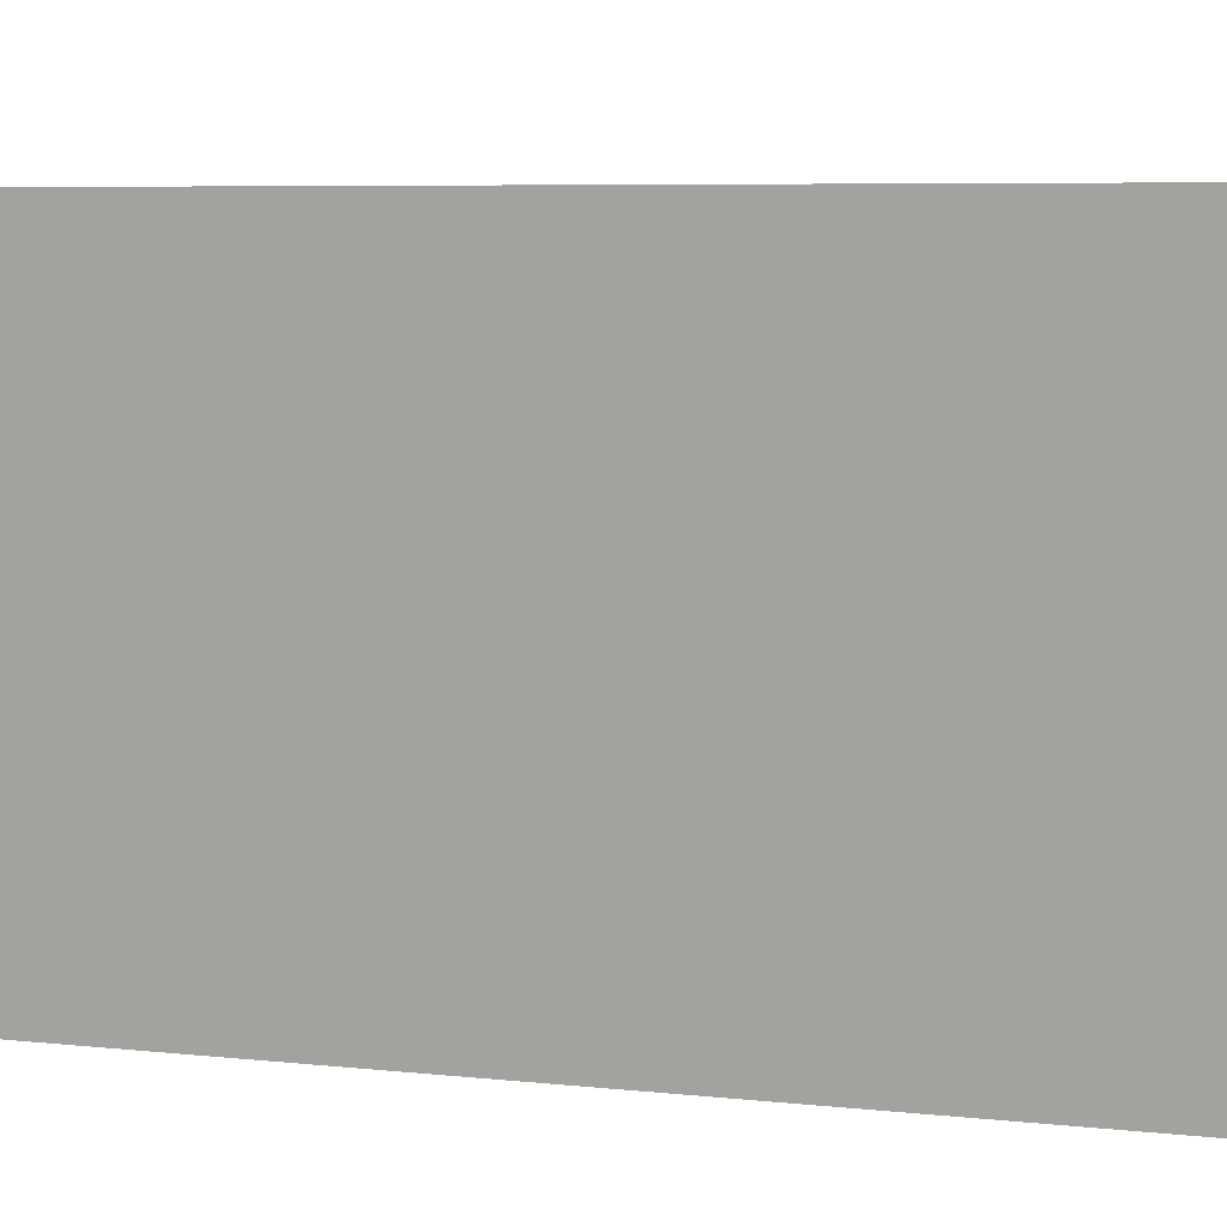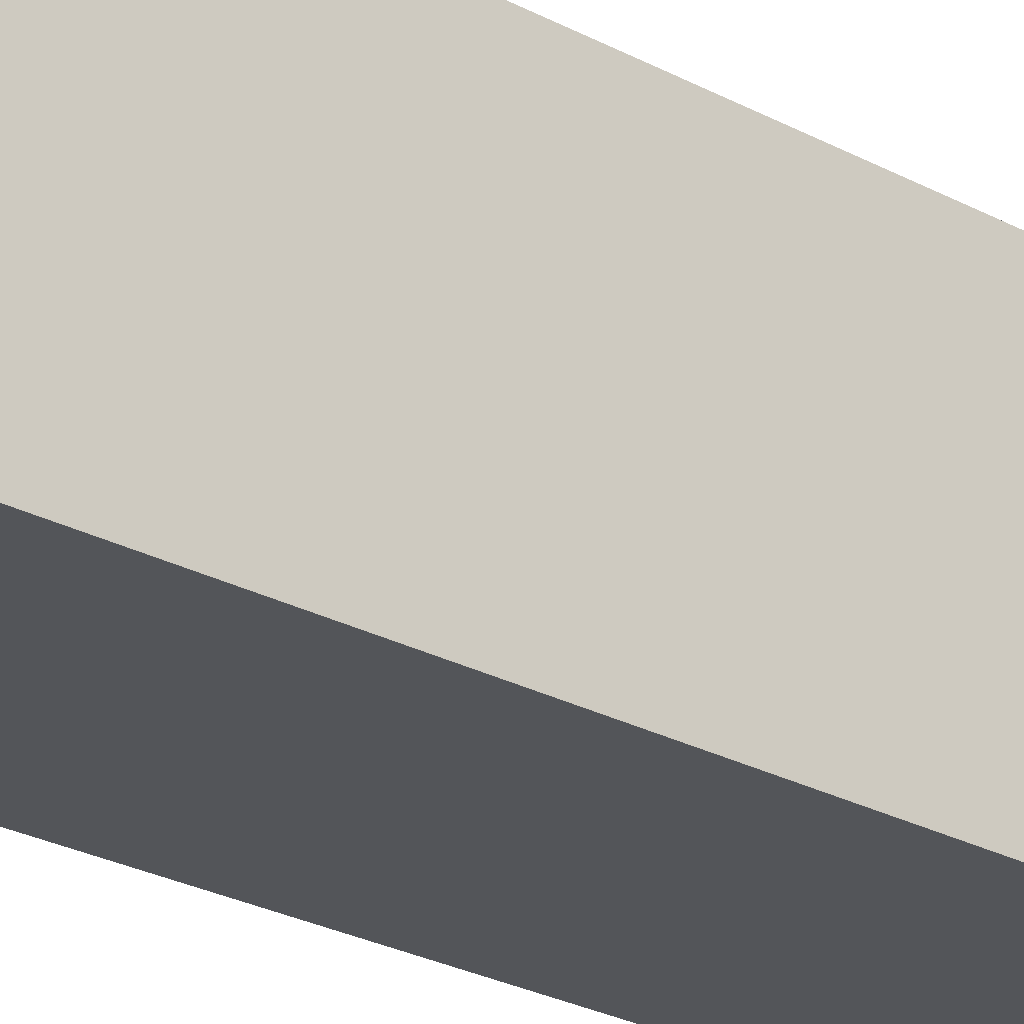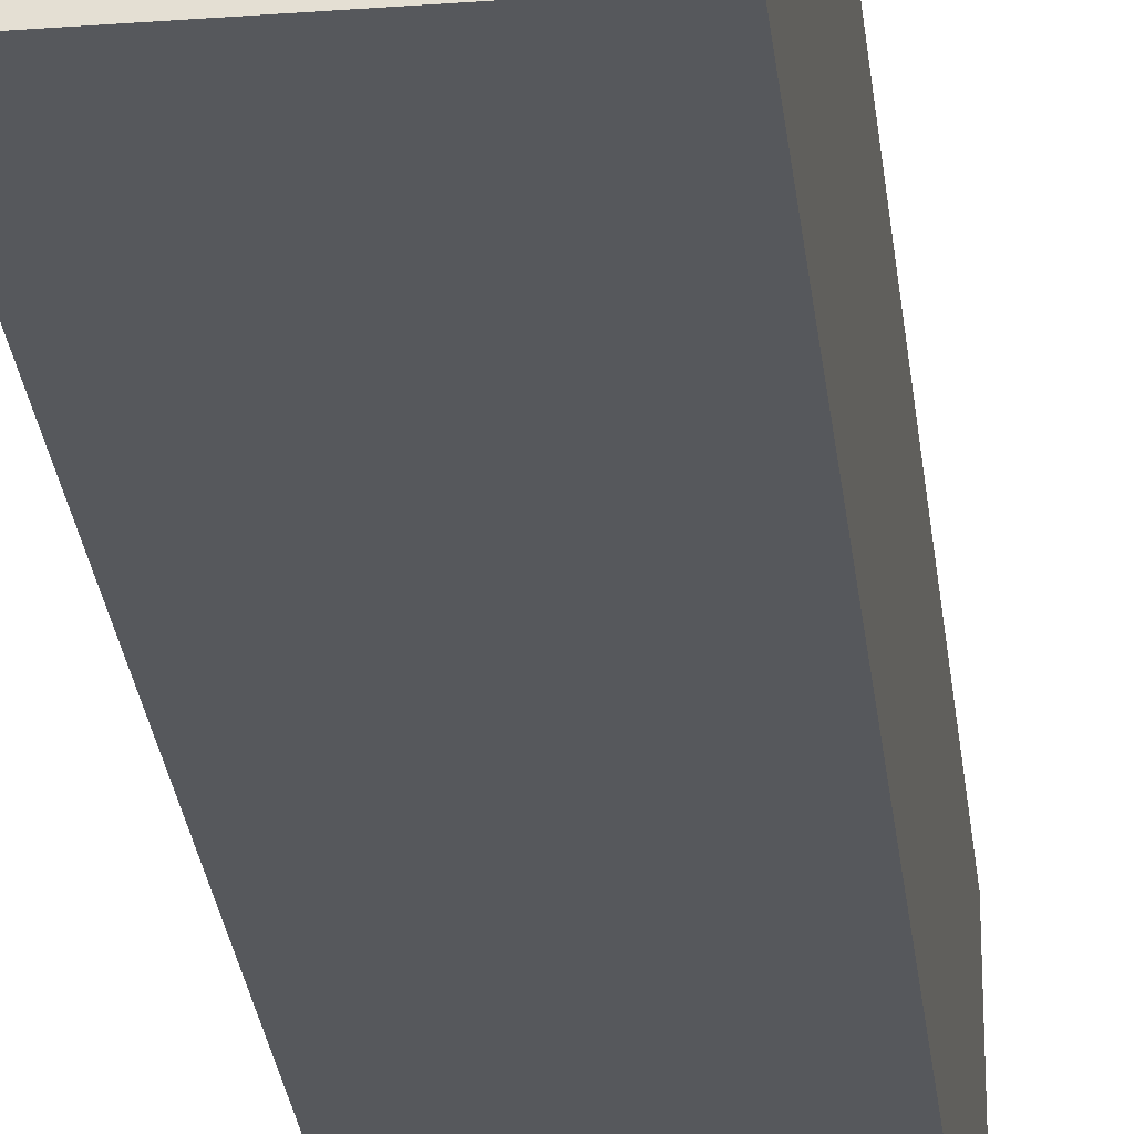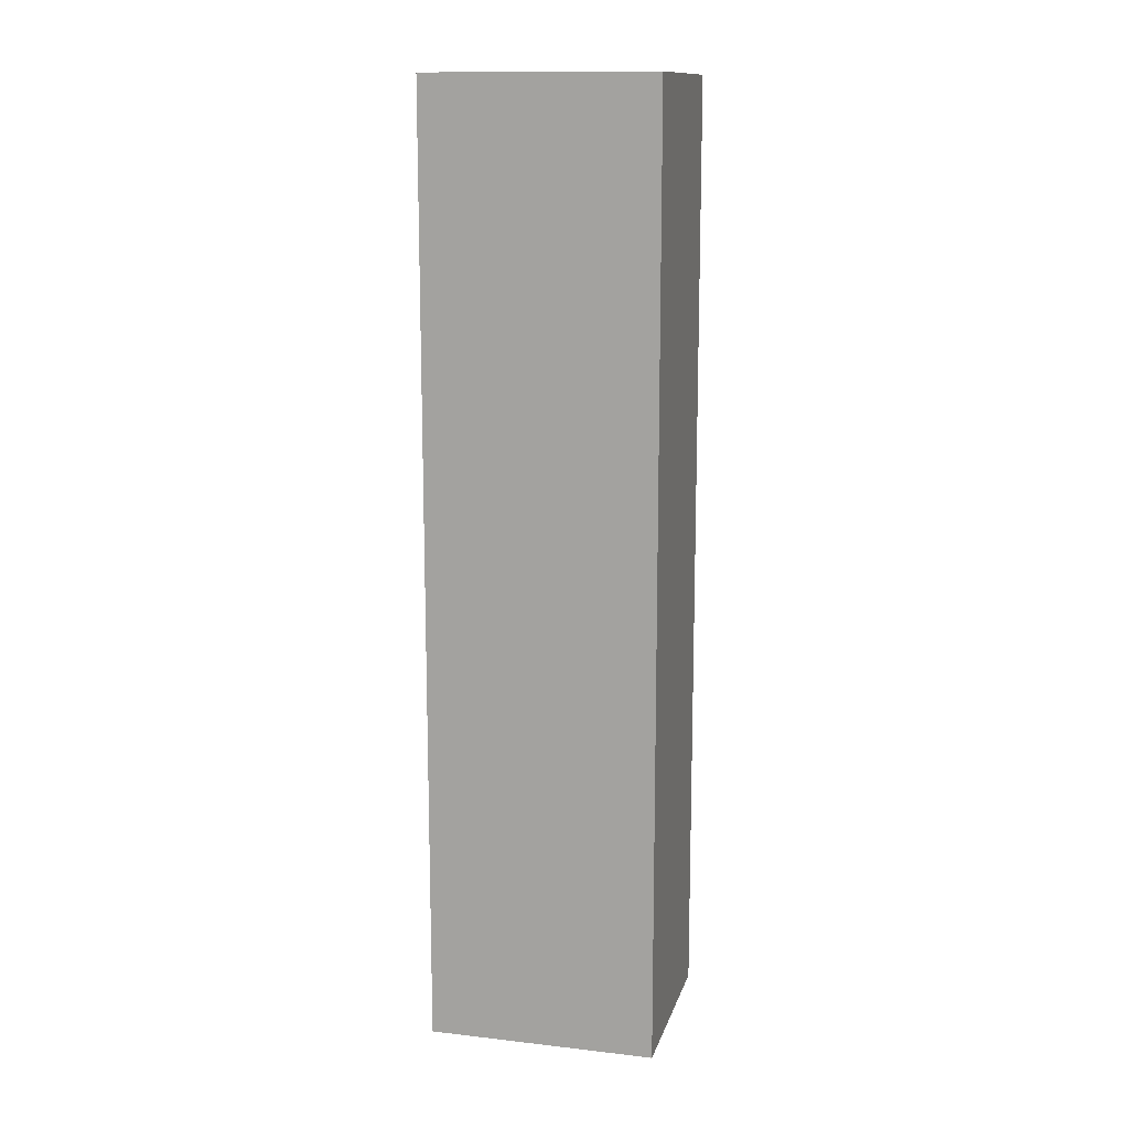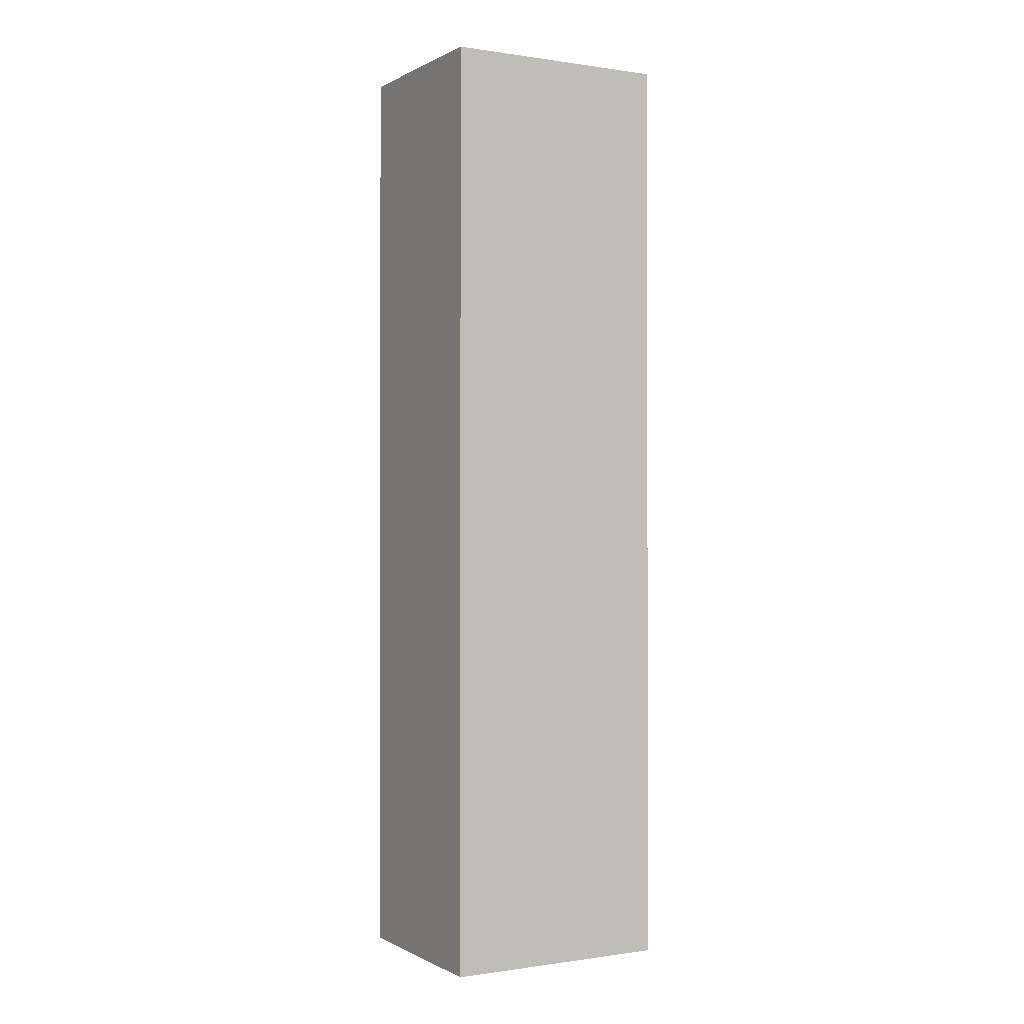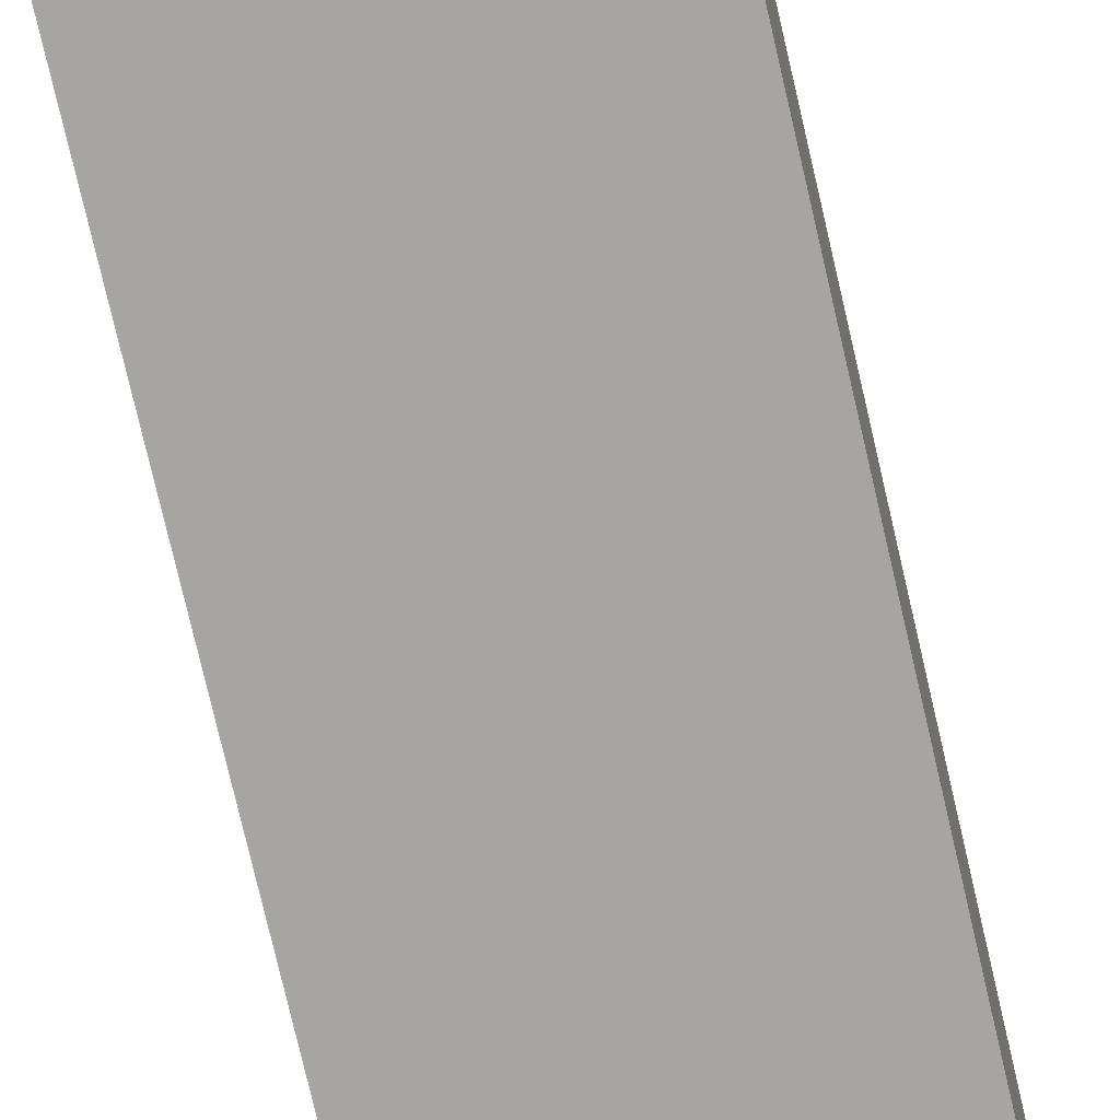
<metadata>
{"format":"obj","ext":"obj","renderer":"f3d","projection":"perspective","resolution":1024,"background":"white","views":[{"elev":3.1,"azim":123.9,"up":"+Y"},{"elev":-24.5,"azim":47.9,"up":"+Y"},{"elev":-28.2,"azim":6.4,"up":"+Y"},{"elev":13.3,"azim":104.4,"up":"+Z"},{"elev":-0.2,"azim":60.7,"up":"+Z"},{"elev":-73.8,"azim":12.9,"up":"+Y"}]}
</metadata>
<code>
o Cube_014
v -0.3746 0.4445 -1.846
v -0.3746 0.4445 1.846
v 0.3746 0.4445 -1.846
v 0.3746 0.4445 1.846
v -0.3746 -0.4445 -1.846
v -0.3746 -0.4445 1.846
v 0.3746 -0.4445 -1.846
v 0.3746 -0.4445 1.846
f 1 4 3
f 4 7 3
f 7 6 5
f 6 1 5
f 7 1 3
f 4 6 8
f 1 2 4
f 4 8 7
f 7 8 6
f 6 2 1
f 7 5 1
f 4 2 6

</code>
